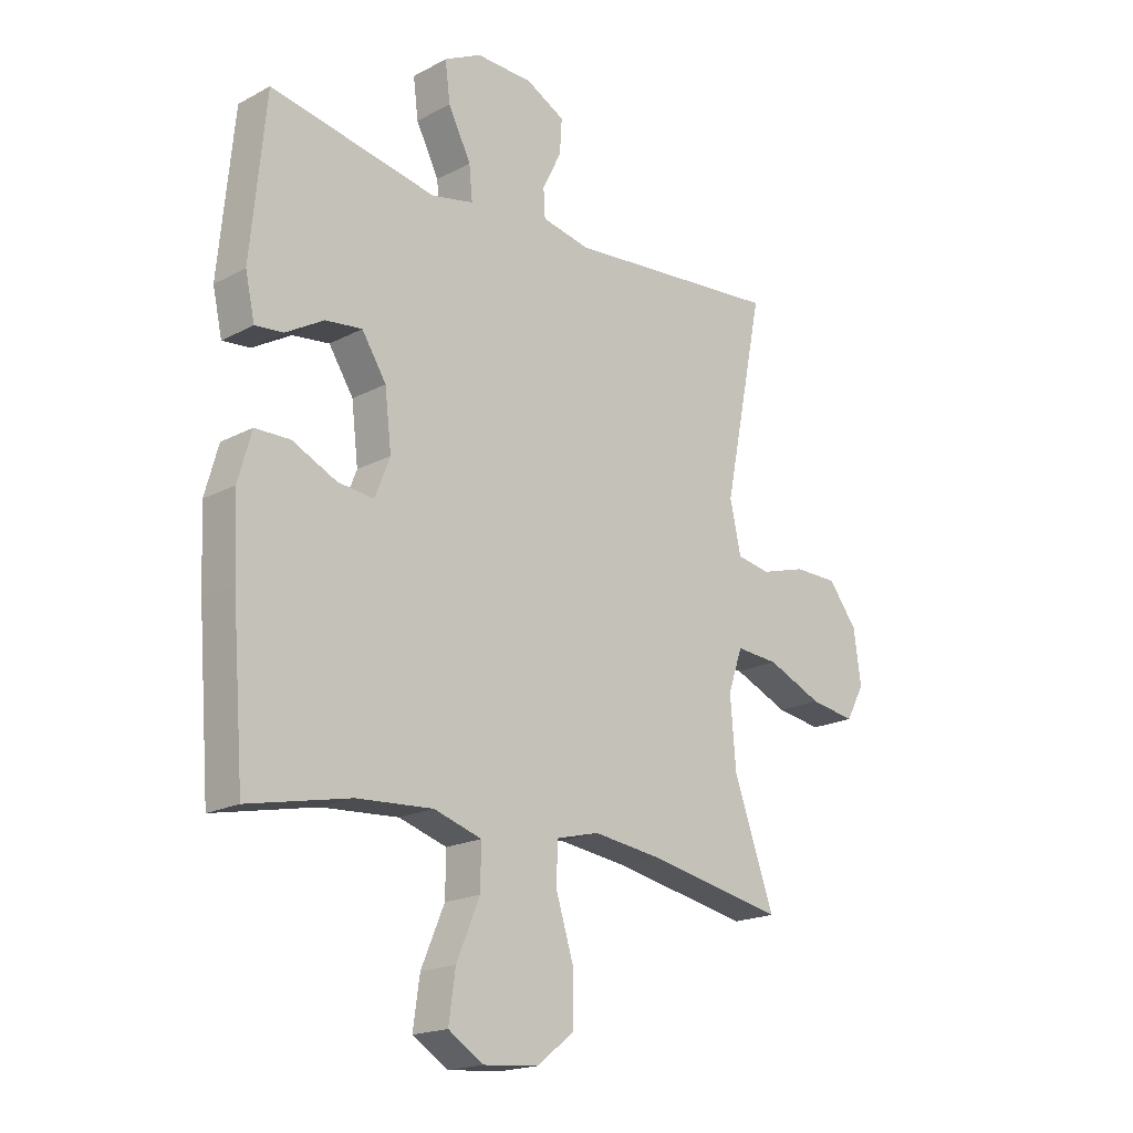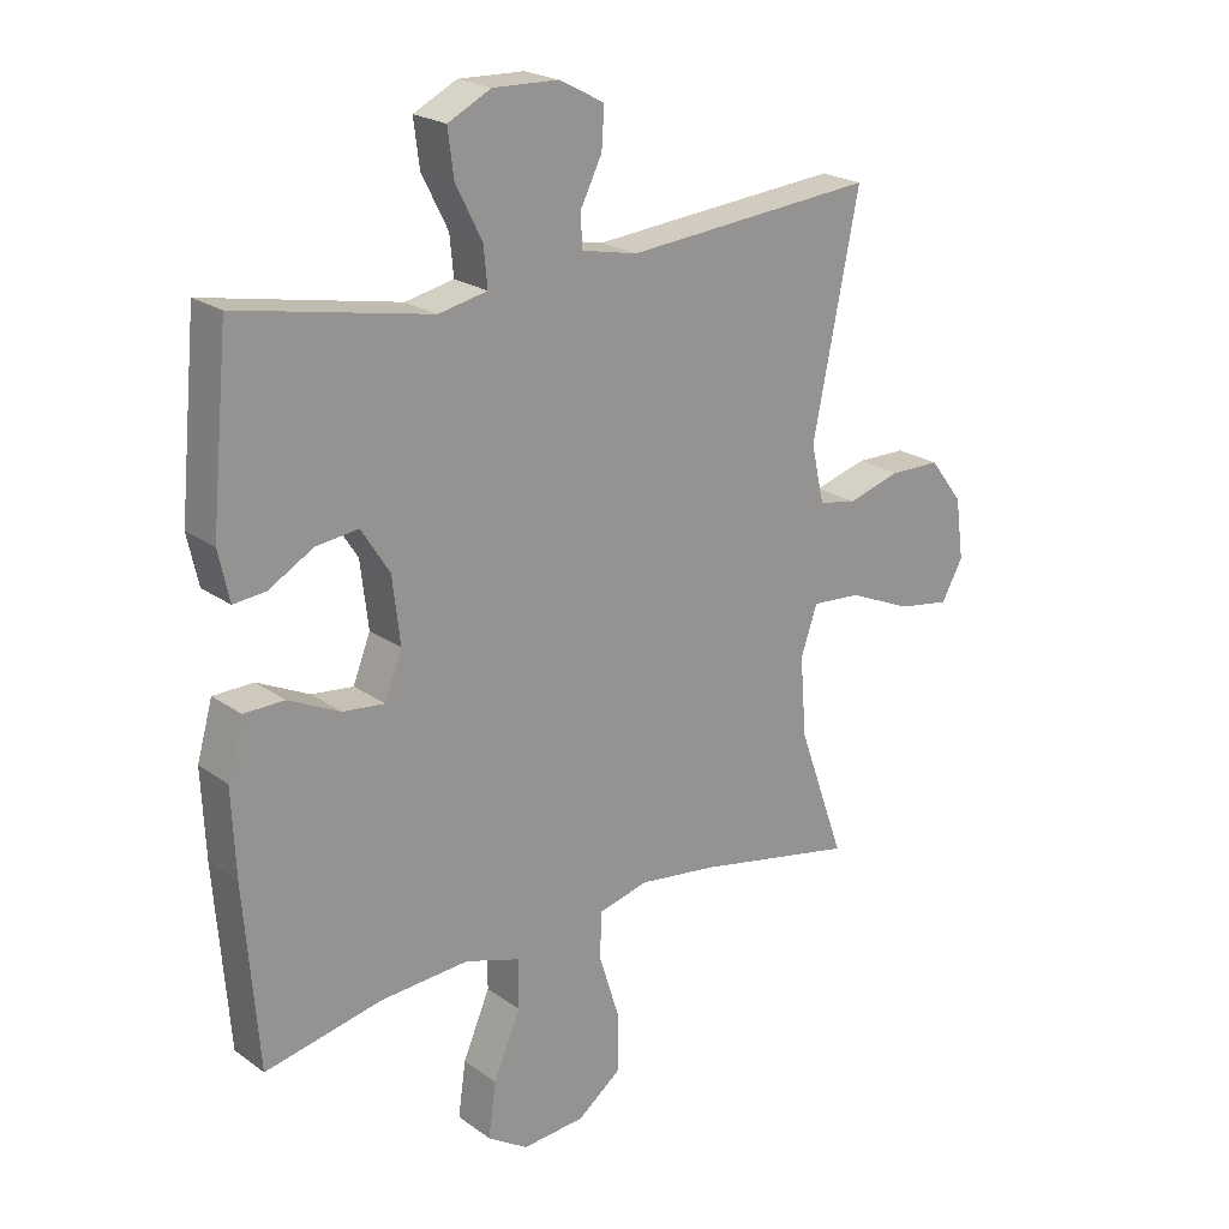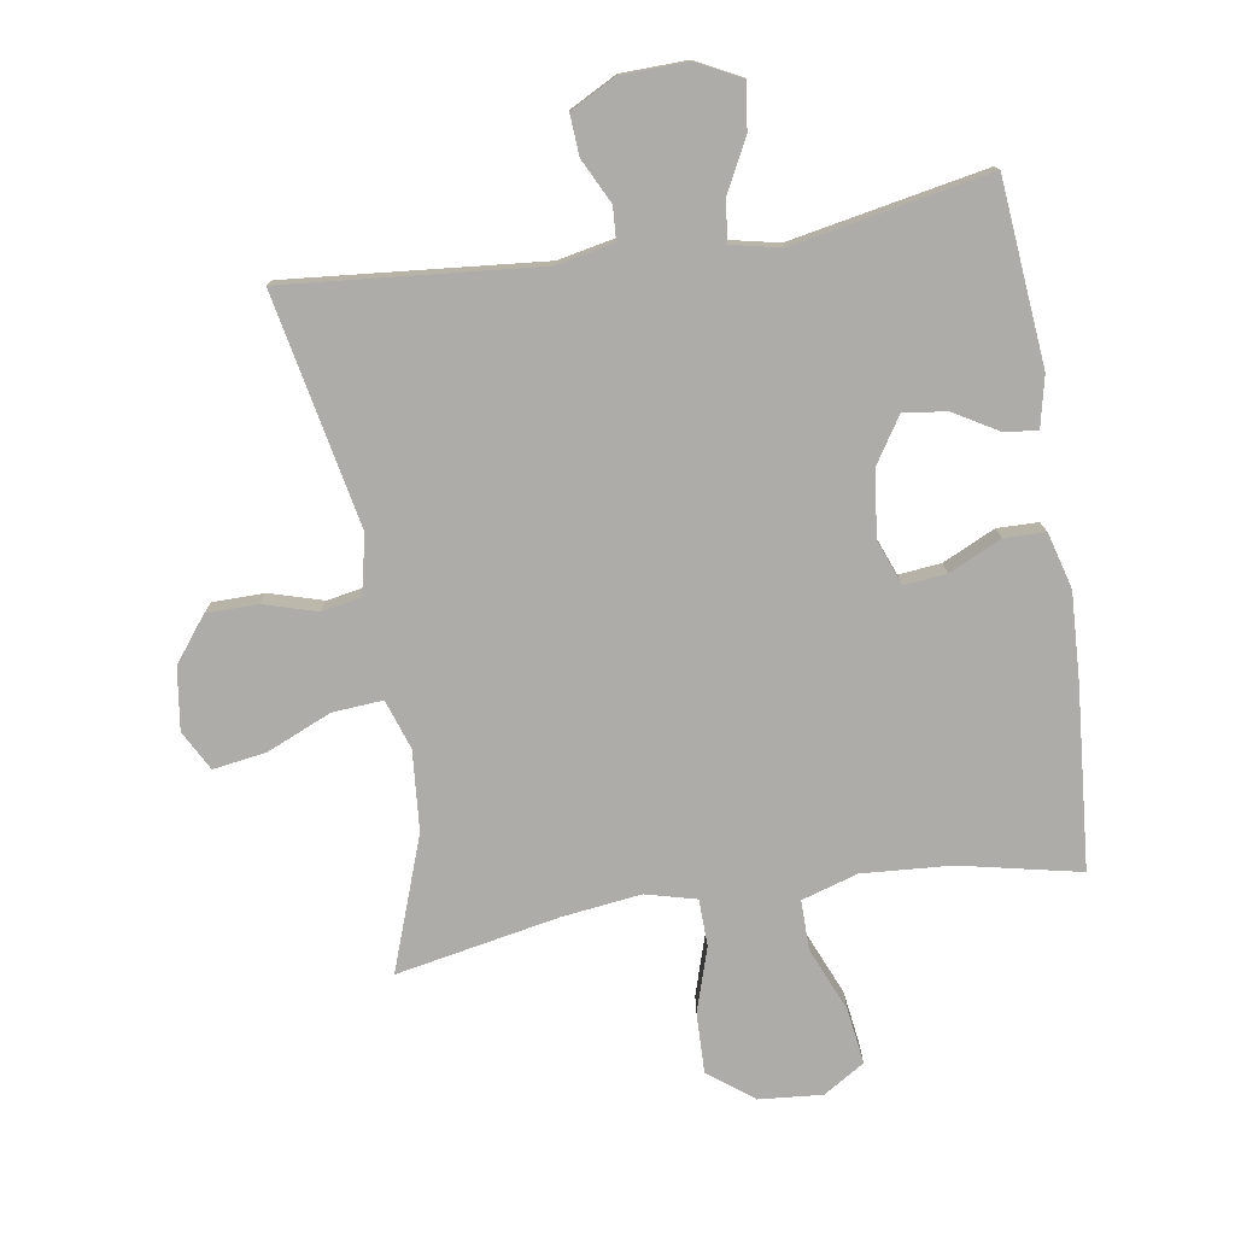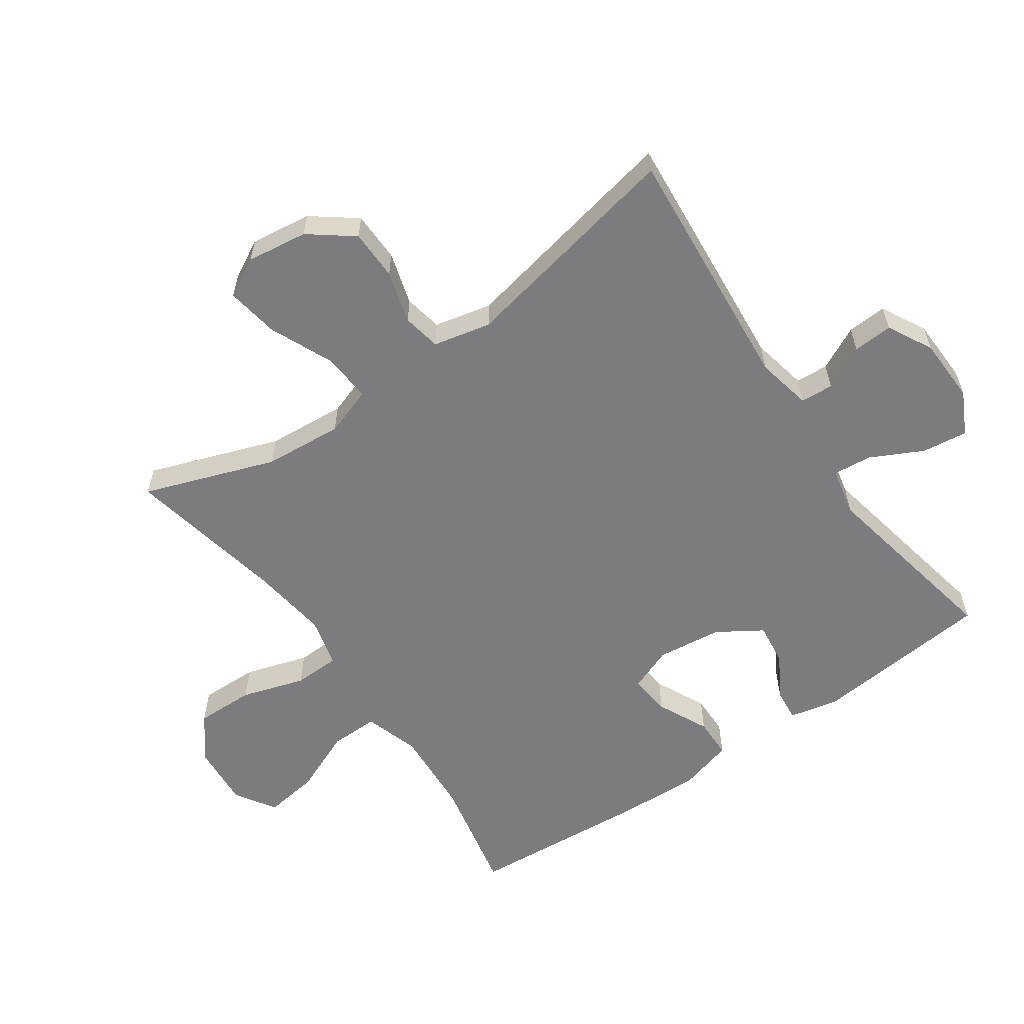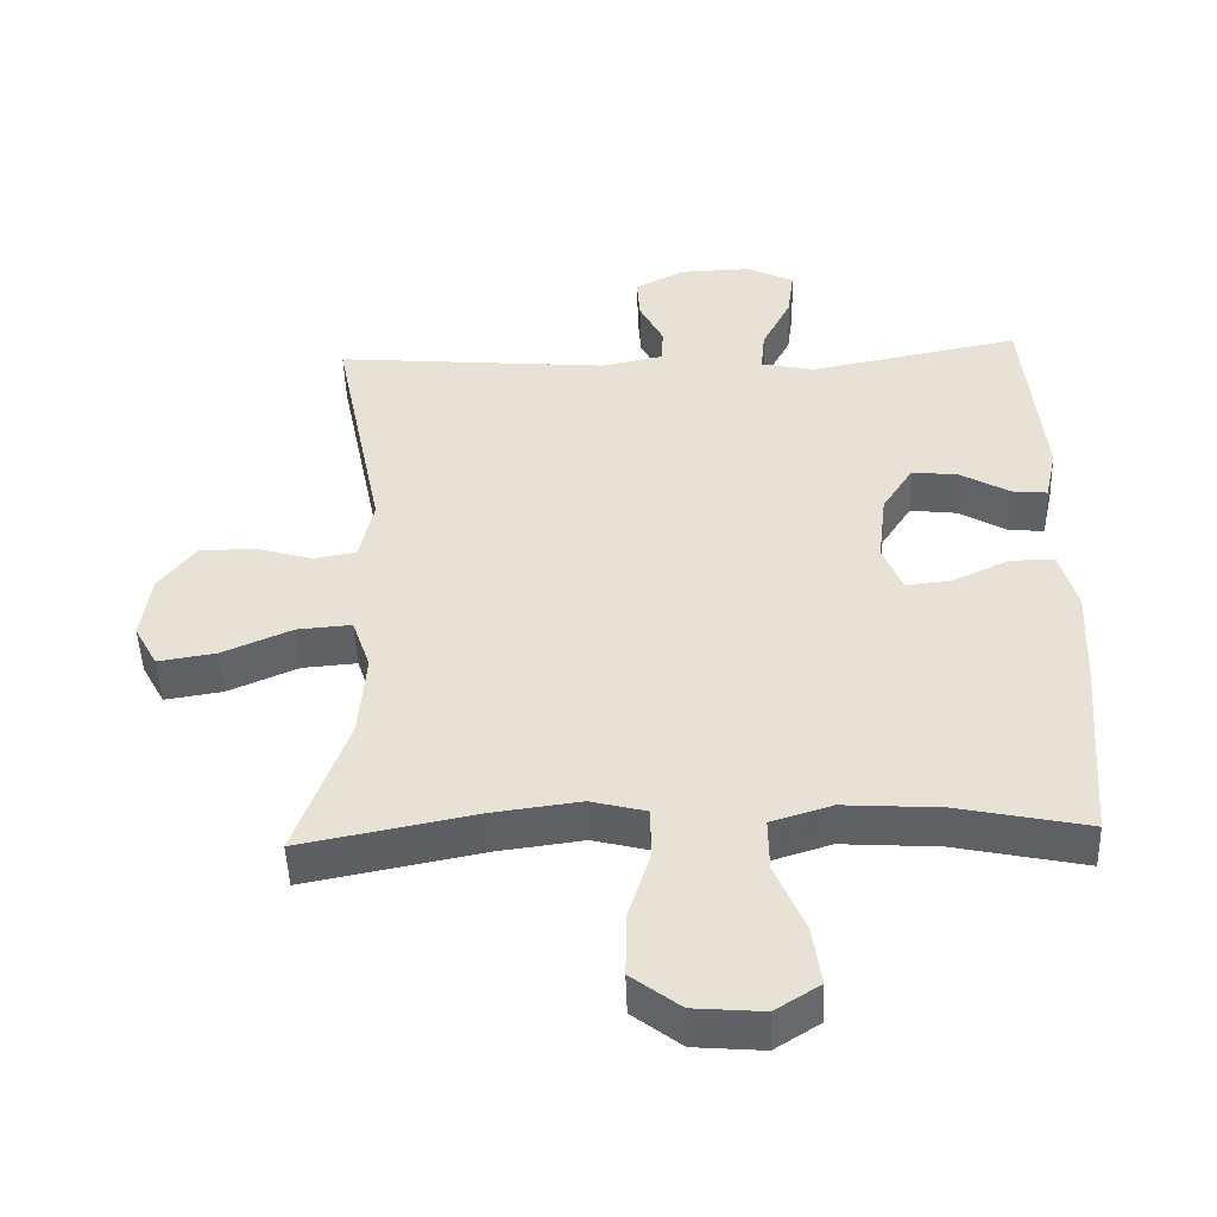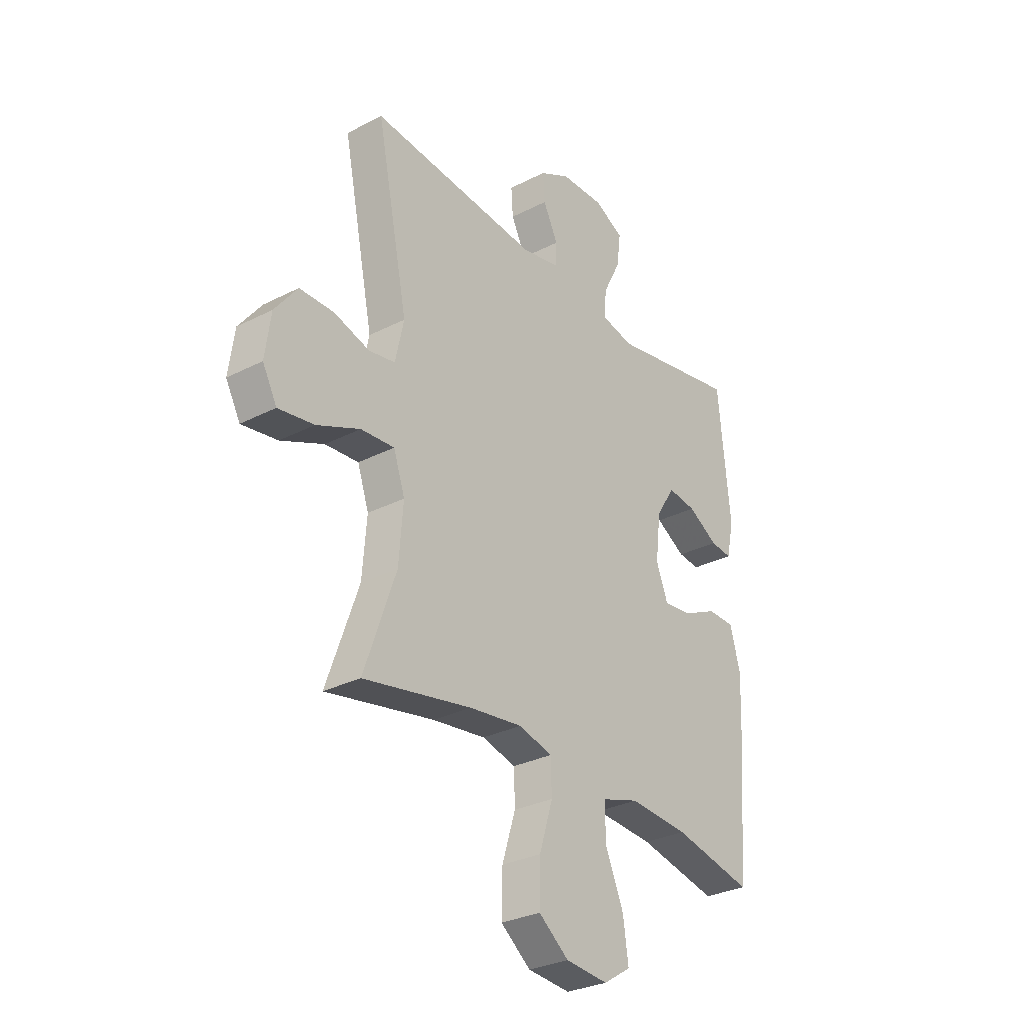
<metadata>
{"format":"obj","ext":"obj","renderer":"f3d","projection":"perspective","resolution":1024,"background":"white","views":[{"elev":-18.8,"azim":135.2,"up":"+Z"},{"elev":21.9,"azim":140.8,"up":"+Z"},{"elev":-76.7,"azim":8.9,"up":"+Y"},{"elev":-58.9,"azim":-55.1,"up":"+Y"},{"elev":-48.3,"azim":2.0,"up":"+Z"},{"elev":-30.1,"azim":-53.2,"up":"+Z"}]}
</metadata>
<code>
v -0.5 0.07 -0.5
v -0.427 0.07 -0.295
v -0.417 0.07 -0.172
v -0.443 0.07 -0.096
v -0.52 0.07 -0.102
v -0.619 0.07 -0.145
v -0.701 0.07 -0.158
v -0.734 0.07 -0.097
v -0.721 0.07 -0.002
v -0.669 0.07 0.066
v -0.59 0.07 0.067
v -0.508 0.07 0.043
v -0.448 0.07 0.054
v -0.428 0.07 0.144
v -0.5 0.07 0.5
v -0.11 0.07 0.466
v -0.023 0.07 0.484
v -0.02 0.07 0.535
v -0.054 0.07 0.603
v -0.058 0.07 0.665
v 0.012 0.07 0.702
v 0.114 0.07 0.705
v 0.181 0.07 0.671
v 0.172 0.07 0.6
v 0.131 0.07 0.519
v 0.125 0.07 0.458
v 0.201 0.07 0.442
v 0.5 0.07 0.5
v 0.527 0.07 0.219
v 0.51 0.07 0.142
v 0.46 0.07 0.147
v 0.391 0.07 0.187
v 0.325 0.07 0.195
v 0.281 0.07 0.126
v 0.269 0.07 0.024
v 0.296 0.07 -0.045
v 0.361 0.07 -0.038
v 0.441 0.07 0
v 0.504 0.07 -0.001
v 0.528 0.07 -0.087
v 0.522 0.07 -0.221
v 0.5 0.07 -0.5
v 0.316 0.07 -0.461
v 0.179 0.07 -0.452
v 0.093 0.07 -0.479
v 0.094 0.07 -0.555
v 0.136 0.07 -0.654
v 0.148 0.07 -0.739
v 0.085 0.07 -0.779
v -0.013 0.07 -0.771
v -0.082 0.07 -0.718
v -0.08 0.07 -0.626
v -0.049 0.07 -0.527
v -0.051 0.07 -0.455
v -0.129 0.07 -0.435
v -0.251 0.07 -0.451
v -0.5 0 -0.5
v -0.427 0 -0.295
v -0.417 0 -0.172
v -0.443 0 -0.096
v -0.52 0 -0.102
v -0.619 0 -0.145
v -0.701 0 -0.158
v -0.734 0 -0.097
v -0.721 0 -0.002
v -0.669 0 0.066
v -0.59 0 0.067
v -0.508 0 0.043
v -0.448 0 0.054
v -0.428 0 0.144
v -0.5 0 0.5
v -0.11 0 0.466
v -0.023 0 0.484
v -0.02 0 0.535
v -0.054 0 0.603
v -0.058 0 0.665
v 0.012 0 0.702
v 0.114 0 0.705
v 0.181 0 0.671
v 0.172 0 0.6
v 0.131 0 0.519
v 0.125 0 0.458
v 0.201 0 0.442
v 0.5 0 0.5
v 0.527 0 0.219
v 0.51 0 0.142
v 0.46 0 0.147
v 0.391 0 0.187
v 0.325 0 0.195
v 0.281 0 0.126
v 0.269 0 0.024
v 0.296 0 -0.045
v 0.361 0 -0.038
v 0.441 0 0
v 0.504 0 -0.001
v 0.528 0 -0.087
v 0.522 0 -0.221
v 0.5 0 -0.5
v 0.316 0 -0.461
v 0.179 0 -0.452
v 0.093 0 -0.479
v 0.094 0 -0.555
v 0.136 0 -0.654
v 0.148 0 -0.739
v 0.085 0 -0.779
v -0.013 0 -0.771
v -0.082 0 -0.718
v -0.08 0 -0.626
v -0.049 0 -0.527
v -0.051 0 -0.455
v -0.129 0 -0.435
v -0.251 0 -0.451
f 51 52 53
f 50 51 53
f 49 50 53
f 48 49 53
f 47 48 53
f 46 47 53
f 45 46 53 54
f 44 45 54 55
f 41 42 43
f 40 41 43
f 39 40 43
f 38 39 43
f 37 38 43
f 36 37 43 44
f 35 36 44 55
f 30 31 32
f 29 30 32
f 28 29 32
f 27 28 32
f 26 27 32 33
f 23 24 25
f 22 23 25
f 21 22 25
f 20 21 25
f 19 20 25
f 18 19 25
f 17 18 25 26
f 26 33 34
f 17 26 34
f 16 17 34
f 10 11 12
f 9 10 12
f 8 9 12
f 7 8 12
f 6 7 12
f 5 6 12
f 4 5 12 13
f 3 4 13 14
f 56 1 2
f 56 2 3
f 35 55 56
f 34 35 56
f 16 34 56
f 15 16 56
f 14 15 56
f 3 14 56
f 109 108 107
f 109 107 106
f 109 106 105
f 109 105 104
f 109 104 103
f 109 103 102
f 110 109 102 101
f 111 110 101 100
f 99 98 97
f 99 97 96
f 99 96 95
f 99 95 94
f 99 94 93
f 100 99 93 92
f 111 100 92 91
f 88 87 86
f 88 86 85
f 88 85 84
f 88 84 83
f 89 88 83 82
f 81 80 79
f 81 79 78
f 81 78 77
f 81 77 76
f 81 76 75
f 81 75 74
f 82 81 74 73
f 90 89 82
f 90 82 73
f 90 73 72
f 68 67 66
f 68 66 65
f 68 65 64
f 68 64 63
f 68 63 62
f 68 62 61
f 69 68 61 60
f 70 69 60 59
f 58 57 112
f 59 58 112
f 112 111 91
f 112 91 90
f 112 90 72
f 112 72 71
f 112 71 70
f 112 70 59
f 1 57 58 2
f 2 58 59 3
f 3 59 60 4
f 4 60 61 5
f 5 61 62 6
f 6 62 63 7
f 7 63 64 8
f 8 64 65 9
f 9 65 66 10
f 10 66 67 11
f 11 67 68 12
f 12 68 69 13
f 13 69 70 14
f 14 70 71 15
f 15 71 72 16
f 16 72 73 17
f 17 73 74 18
f 18 74 75 19
f 19 75 76 20
f 20 76 77 21
f 21 77 78 22
f 22 78 79 23
f 23 79 80 24
f 24 80 81 25
f 25 81 82 26
f 26 82 83 27
f 27 83 84 28
f 28 84 85 29
f 29 85 86 30
f 30 86 87 31
f 31 87 88 32
f 32 88 89 33
f 33 89 90 34
f 34 90 91 35
f 35 91 92 36
f 36 92 93 37
f 37 93 94 38
f 38 94 95 39
f 39 95 96 40
f 40 96 97 41
f 41 97 98 42
f 42 98 99 43
f 43 99 100 44
f 44 100 101 45
f 45 101 102 46
f 46 102 103 47
f 47 103 104 48
f 48 104 105 49
f 49 105 106 50
f 50 106 107 51
f 51 107 108 52
f 52 108 109 53
f 53 109 110 54
f 54 110 111 55
f 55 111 112 56
f 56 112 57 1

</code>
